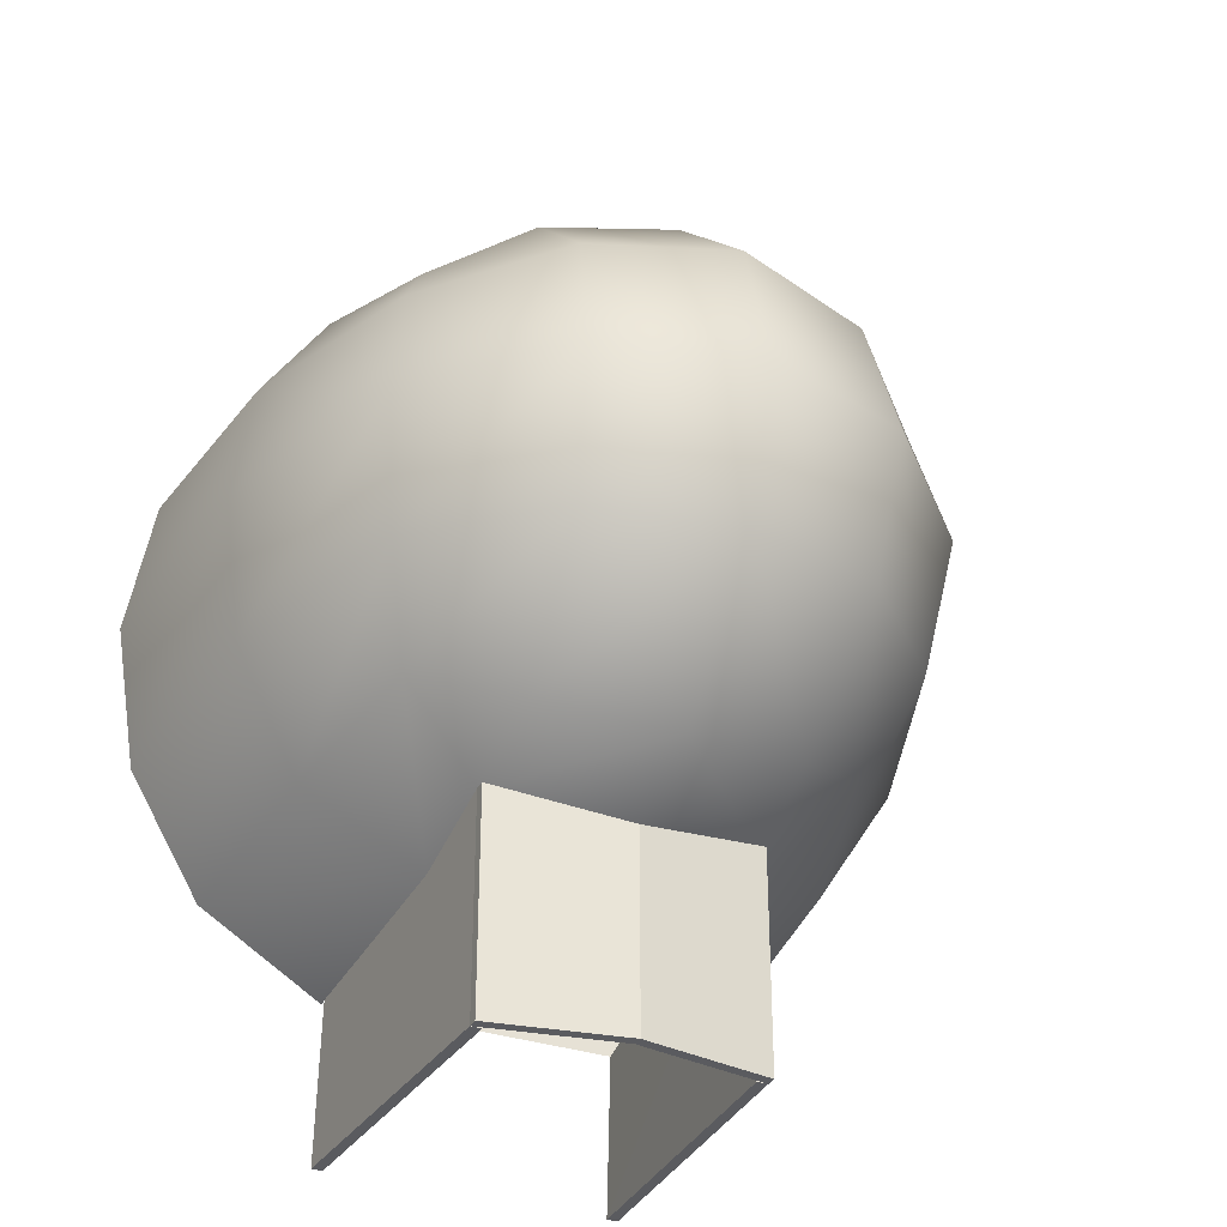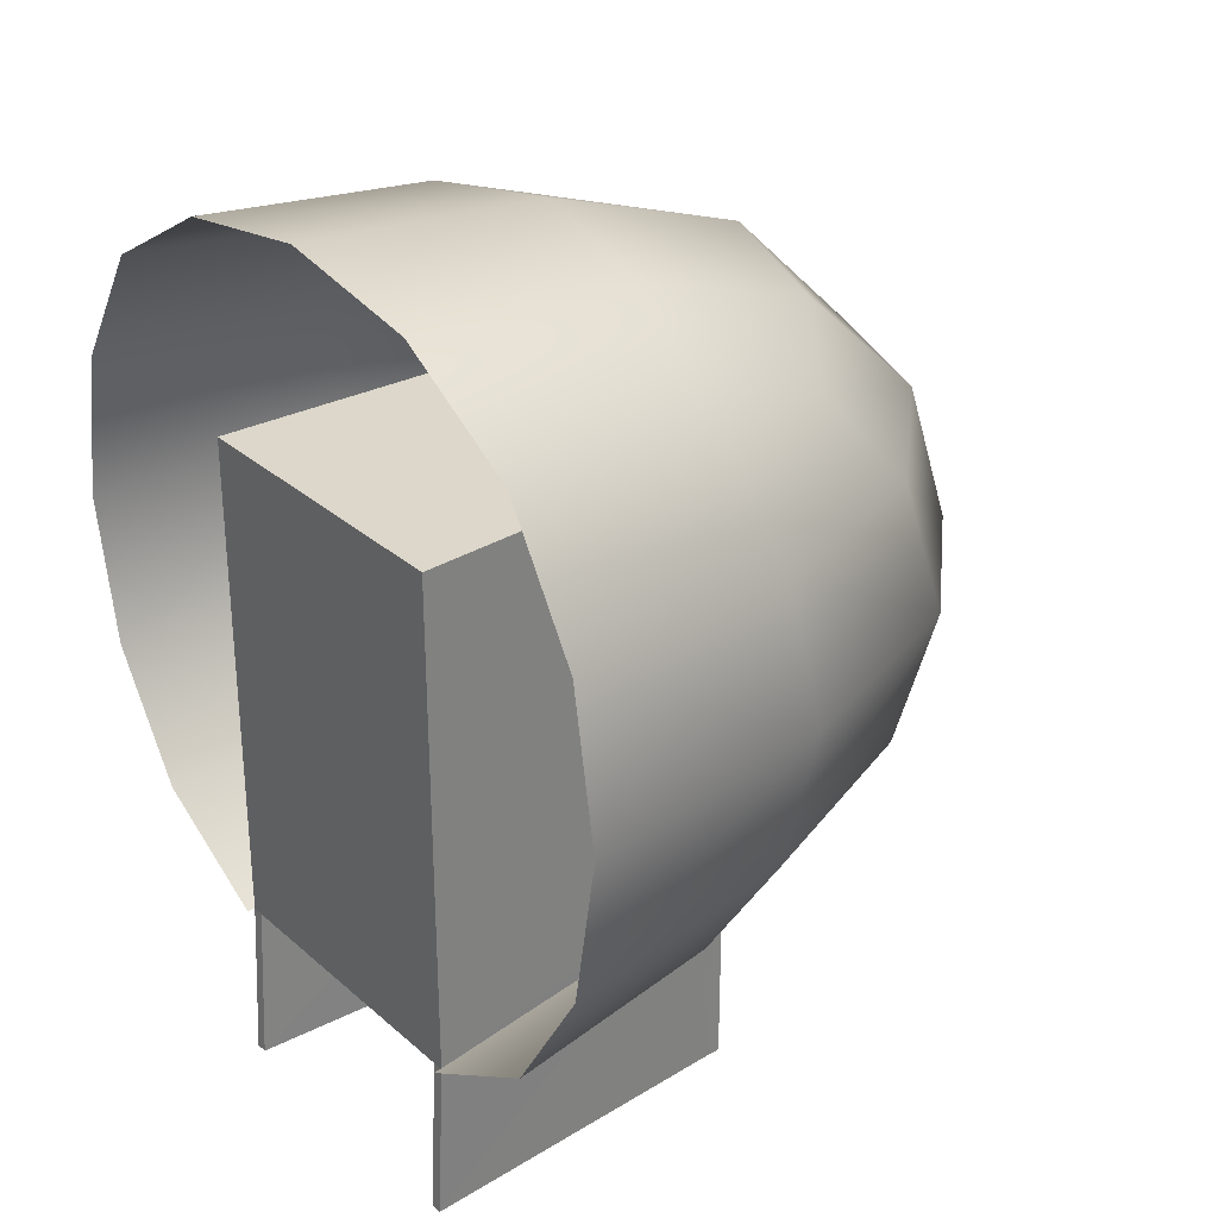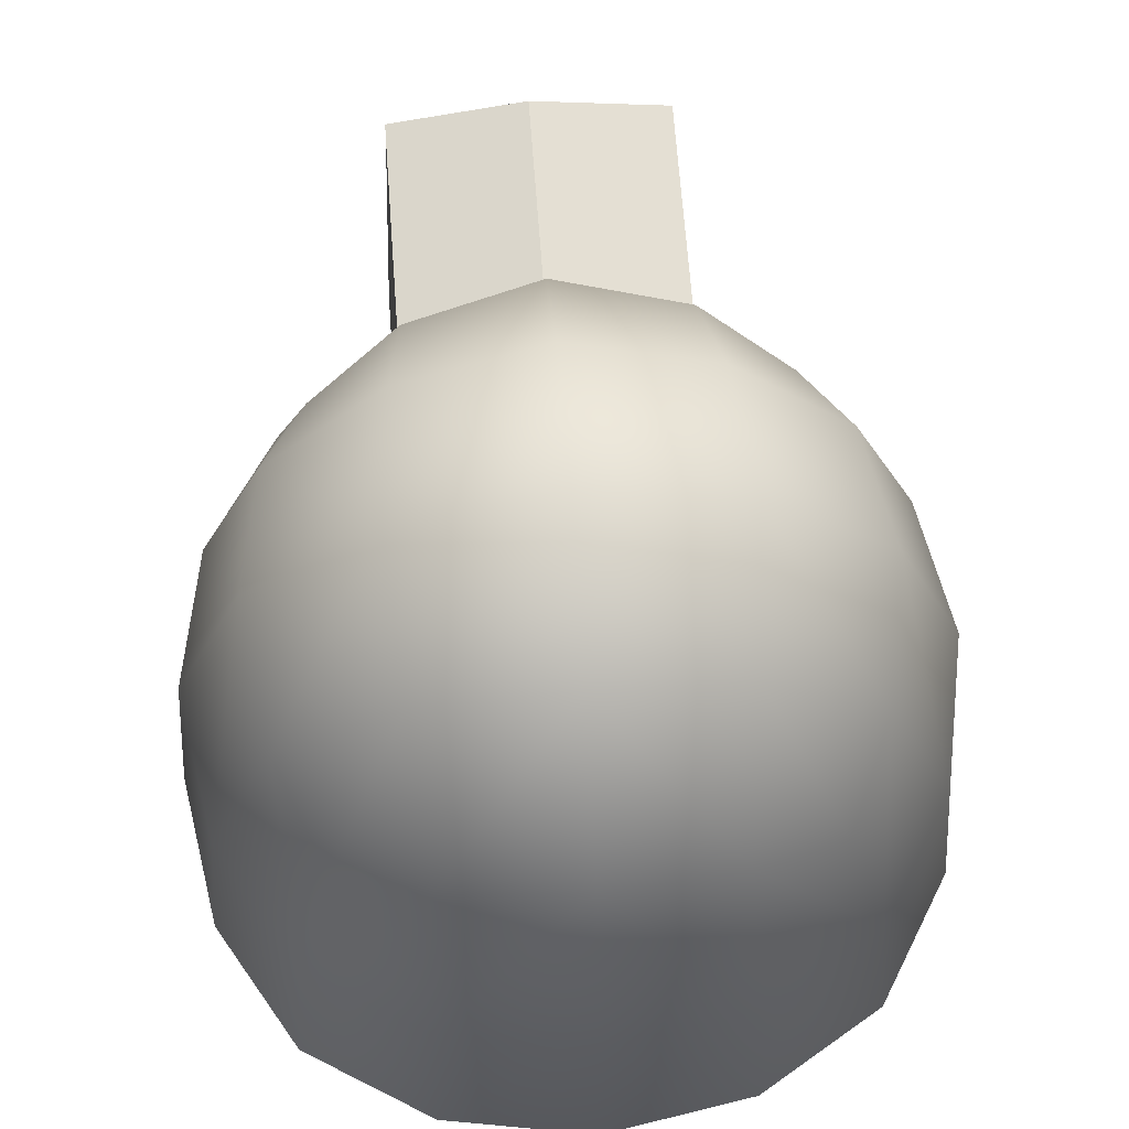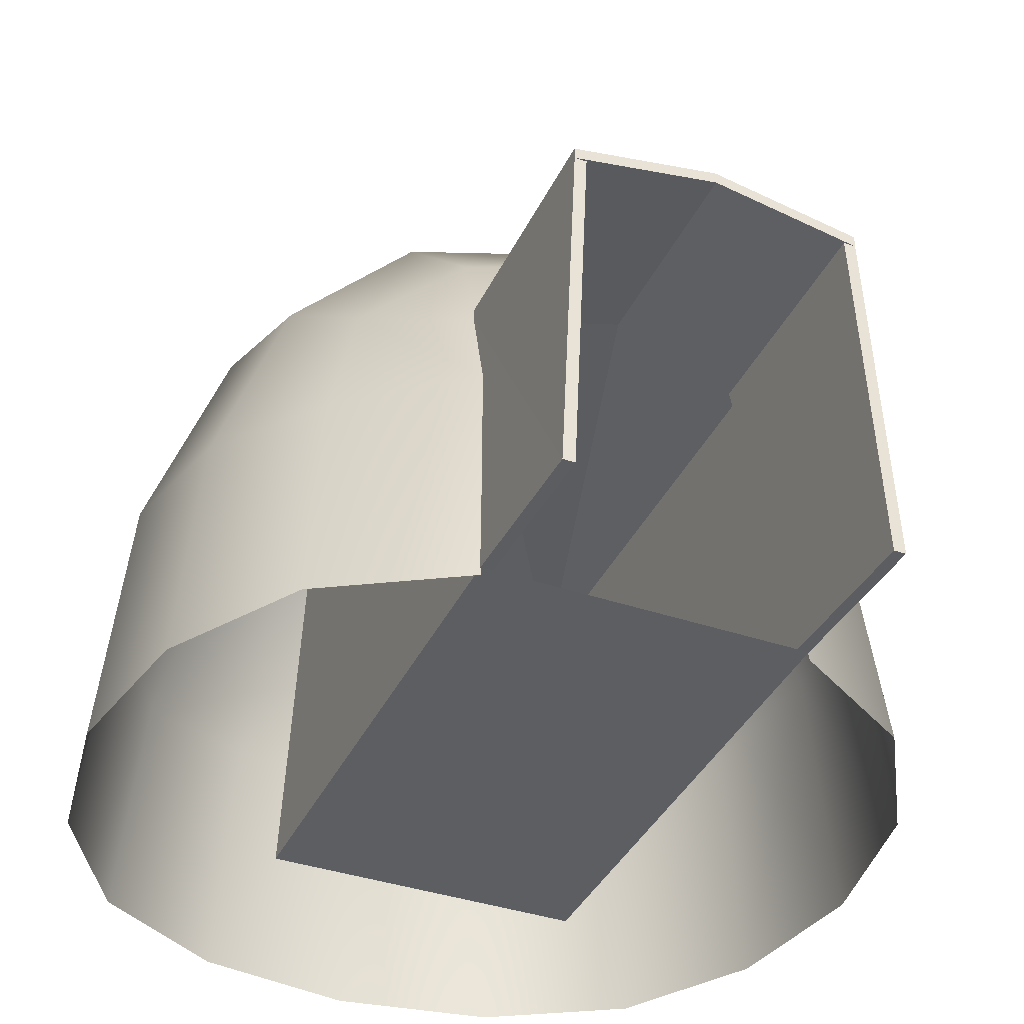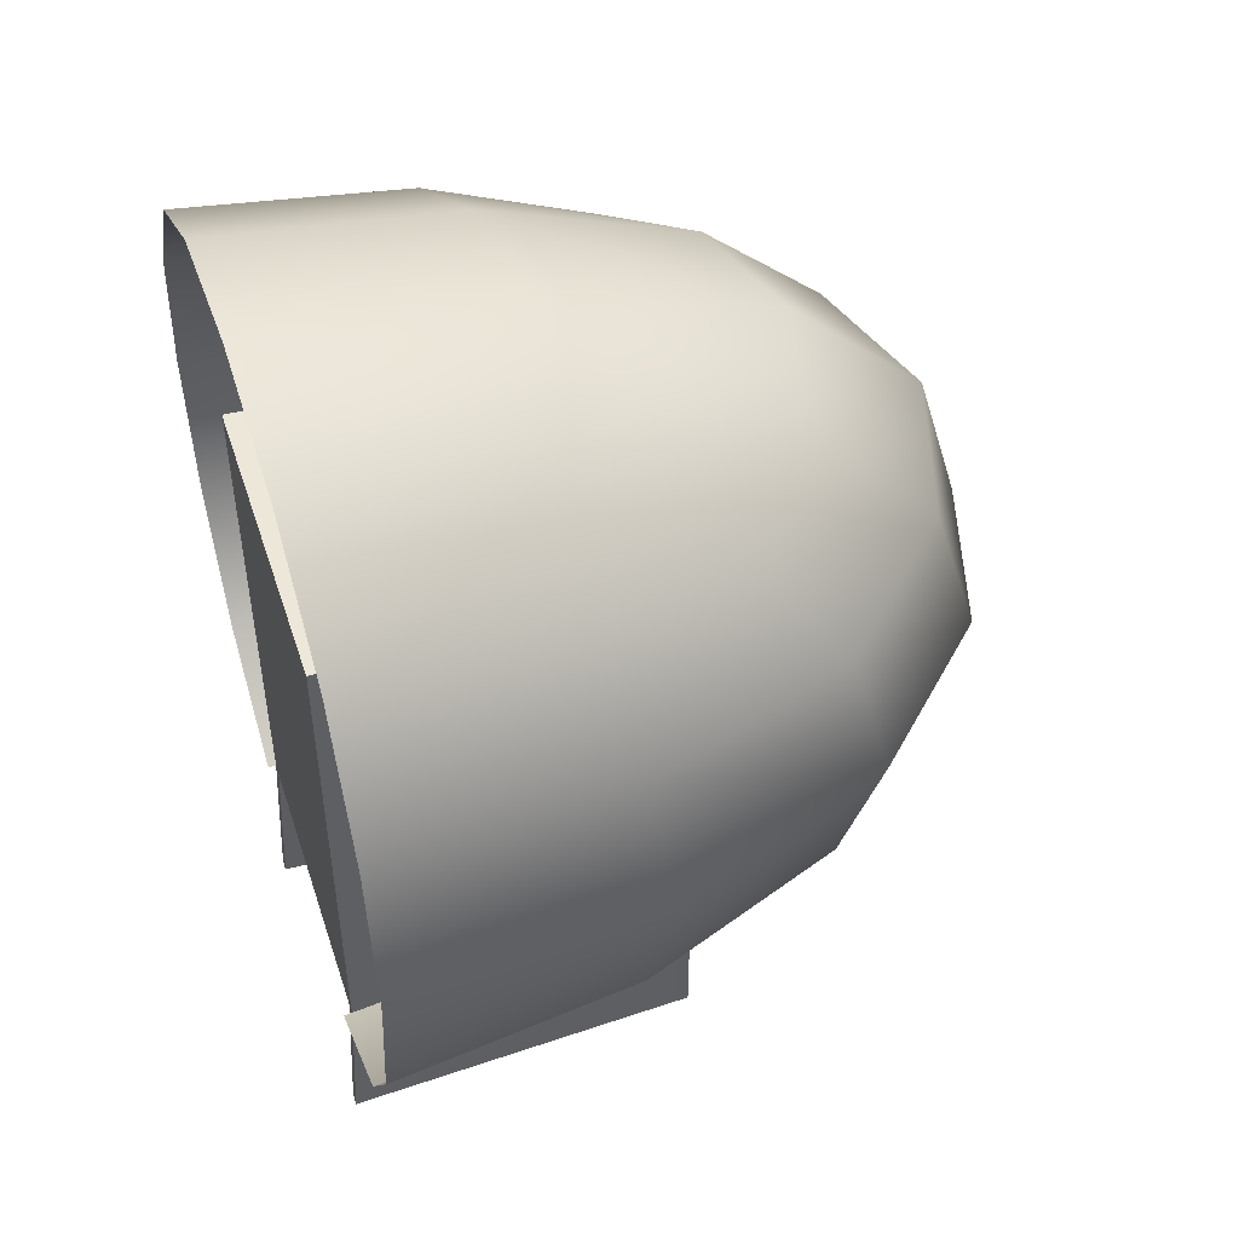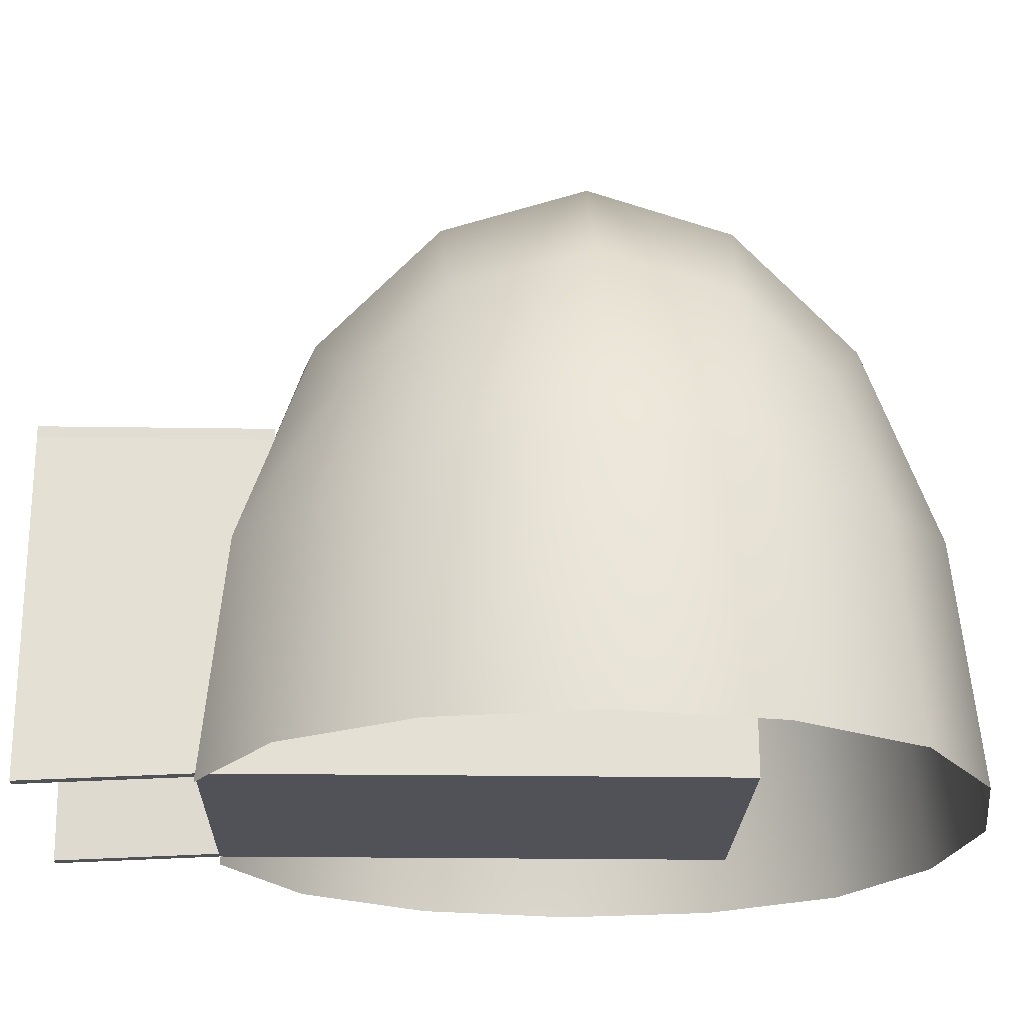
<metadata>
{"format":"obj","ext":"obj","renderer":"f3d","projection":"perspective","resolution":1024,"background":"white","views":[{"elev":-33.5,"azim":155.2,"up":"+Z"},{"elev":30.4,"azim":51.2,"up":"+Z"},{"elev":67.7,"azim":-4.3,"up":"+Y"},{"elev":-38.2,"azim":156.6,"up":"+Y"},{"elev":50.2,"azim":72.1,"up":"+Z"},{"elev":-21.4,"azim":-91.6,"up":"+Y"}]}
</metadata>
<code>
o Quarry
v 2.615 1.53 0.6759
v 2.686 0.01415 0.6759
v 2.615 1.53 1.676
v 1.39 1.53 0.6759
v 1.318 0.01415 0.6759
v 1.39 1.53 1.676
v 2.686 0.05 1.407
v 1.318 0.05 1.407
v 2.002 1.642 0.6759
v 2.002 1.642 1.579
v 2.002 2.892 3.005
v 2.686 2.699 3.005
v 2.639 2.517 2.368
v 2.002 2.699 2.321
v 2.591 1.976 1.837
v 3.257 2.121 3.005
v 3.17 1.976 2.416
v 2.995 1.682 2.012
v 1.366 2.517 2.368
v 1.318 2.699 3.005
v 0.8344 1.976 2.416
v 2.002 2.121 1.75
v 1.413 1.976 1.837
v 1.009 1.682 2.012
v 1.366 2.517 3.641
v 2.002 2.699 3.689
v 1.413 1.976 4.173
v 0.748 2.121 3.005
v 0.8344 1.976 3.594
v 1.009 1.682 3.998
v 2.639 2.517 3.641
v 3.17 1.976 3.594
v 2.002 2.121 4.259
v 2.591 1.976 4.173
v 2.995 1.682 3.998
v 3.715 0.01415 3.005
v 3.6 0.01415 2.321
v 3.6 1.163 3.005
v 3.492 1.083 2.368
v 3.257 0.01415 1.75
v 3.17 1.004 1.837
v 3.6 0.01415 3.689
v 3.492 1.083 3.641
v 3.257 0.01415 4.259
v 3.17 1.004 4.173
v 2.002 0.01415 4.718
v 2.686 0.01415 4.603
v 2.002 1.163 4.603
v 2.639 1.083 4.494
v 1.318 0.01415 4.603
v 1.366 1.083 4.494
v 0.748 0.01415 4.259
v 0.8344 1.004 4.173
v 0.2893 0.01415 3.005
v 0.4044 0.01415 3.689
v 0.4044 1.163 3.005
v 0.5128 1.083 3.641
v 0.4044 0.01415 2.321
v 0.5128 1.083 2.368
v 0.748 0.01415 1.75
v 0.8344 1.004 1.837
v 2.686 0.01415 1.407
v 2.639 1.083 1.515
v 1.318 0.01415 1.407
v 1.366 1.083 1.515
v 2.686 0.05 3.676
v 1.318 0.05 3.676
v 2.615 1.53 3.676
v 1.39 1.53 3.676
v 2.615 1.58 0.6759
v 2.615 1.58 1.676
v 1.39 1.58 0.6759
v 1.39 1.58 1.676
v 2.002 1.692 0.6759
v 2.002 1.692 1.579
v 2.565 1.53 0.6759
v 2.636 0.01415 0.6759
v 2.565 1.53 1.676
v 2.636 0.05 1.407
v 1.44 1.53 0.6759
v 1.368 0.01415 0.6759
v 1.44 1.53 1.676
v 1.368 0.05 1.407
f 11 12 13
f 14 13 15
f 12 16 17
f 13 17 18
f 11 14 19
f 20 19 21
f 14 22 23
f 19 23 24
f 11 20 25
f 26 25 27
f 20 28 29
f 25 29 30
f 11 26 31
f 12 31 32
f 26 33 34
f 31 34 35
f 36 37 38
f 38 39 16
f 37 40 39
f 39 41 17
f 36 38 42
f 42 43 44
f 38 16 43
f 43 32 45
f 46 47 48
f 48 49 33
f 47 44 49
f 49 45 34
f 46 48 50
f 50 51 52
f 48 33 51
f 51 27 53
f 54 55 56
f 56 57 28
f 55 52 57
f 57 53 29
f 54 56 58
f 58 59 60
f 56 28 59
f 59 21 61
f 62 63 40
f 3 15 18
f 15 3 22
f 64 60 65
f 6 24 23
f 22 10 6
f 14 11 13
f 22 14 15
f 13 12 17
f 15 13 18
f 20 11 19
f 28 20 21
f 19 14 23
f 21 19 24
f 26 11 25
f 33 26 27
f 25 20 29
f 27 25 30
f 12 11 31
f 16 12 32
f 31 26 34
f 32 31 35
f 37 39 38
f 39 17 16
f 40 41 39
f 41 18 17
f 38 43 42
f 43 45 44
f 16 32 43
f 32 35 45
f 47 49 48
f 49 34 33
f 44 45 49
f 45 35 34
f 48 51 50
f 51 53 52
f 33 27 51
f 27 30 53
f 55 57 56
f 57 29 28
f 52 53 57
f 53 30 29
f 56 59 58
f 59 61 60
f 28 21 59
f 21 24 61
f 63 41 40
f 63 3 18
f 41 63 18
f 3 10 22
f 60 61 65
f 65 61 24
f 6 65 24
f 23 22 6
f 4 6 72
f 1 9 74
f 72 73 74
f 70 74 71
f 73 75 74
f 71 74 75
f 3 1 71
f 9 4 74
f 6 4 9
f 9 1 3
f 6 73 72
f 70 1 74
f 1 70 71
f 4 72 74
f 10 6 9
f 10 9 3
f 6 10 75
f 10 3 75
f 73 6 75
f 3 71 75
f 66 67 68
f 68 69 3
f 67 69 68
f 69 6 10
f 3 69 10
f 67 66 8
f 3 7 68
f 69 67 8
f 66 7 8
f 7 66 68
f 6 69 8
f 3 1 78
f 5 81 8
f 7 3 78
f 6 82 4
f 76 77 78
f 77 79 78
f 1 2 76
f 2 7 77
f 2 1 3
f 80 82 81
f 81 82 83
f 8 83 82
f 4 80 5
f 4 5 6
f 1 76 78
f 81 83 8
f 79 7 78
f 82 80 4
f 2 77 76
f 7 79 77
f 7 2 3
f 6 8 82
f 80 81 5
f 5 8 6

</code>
